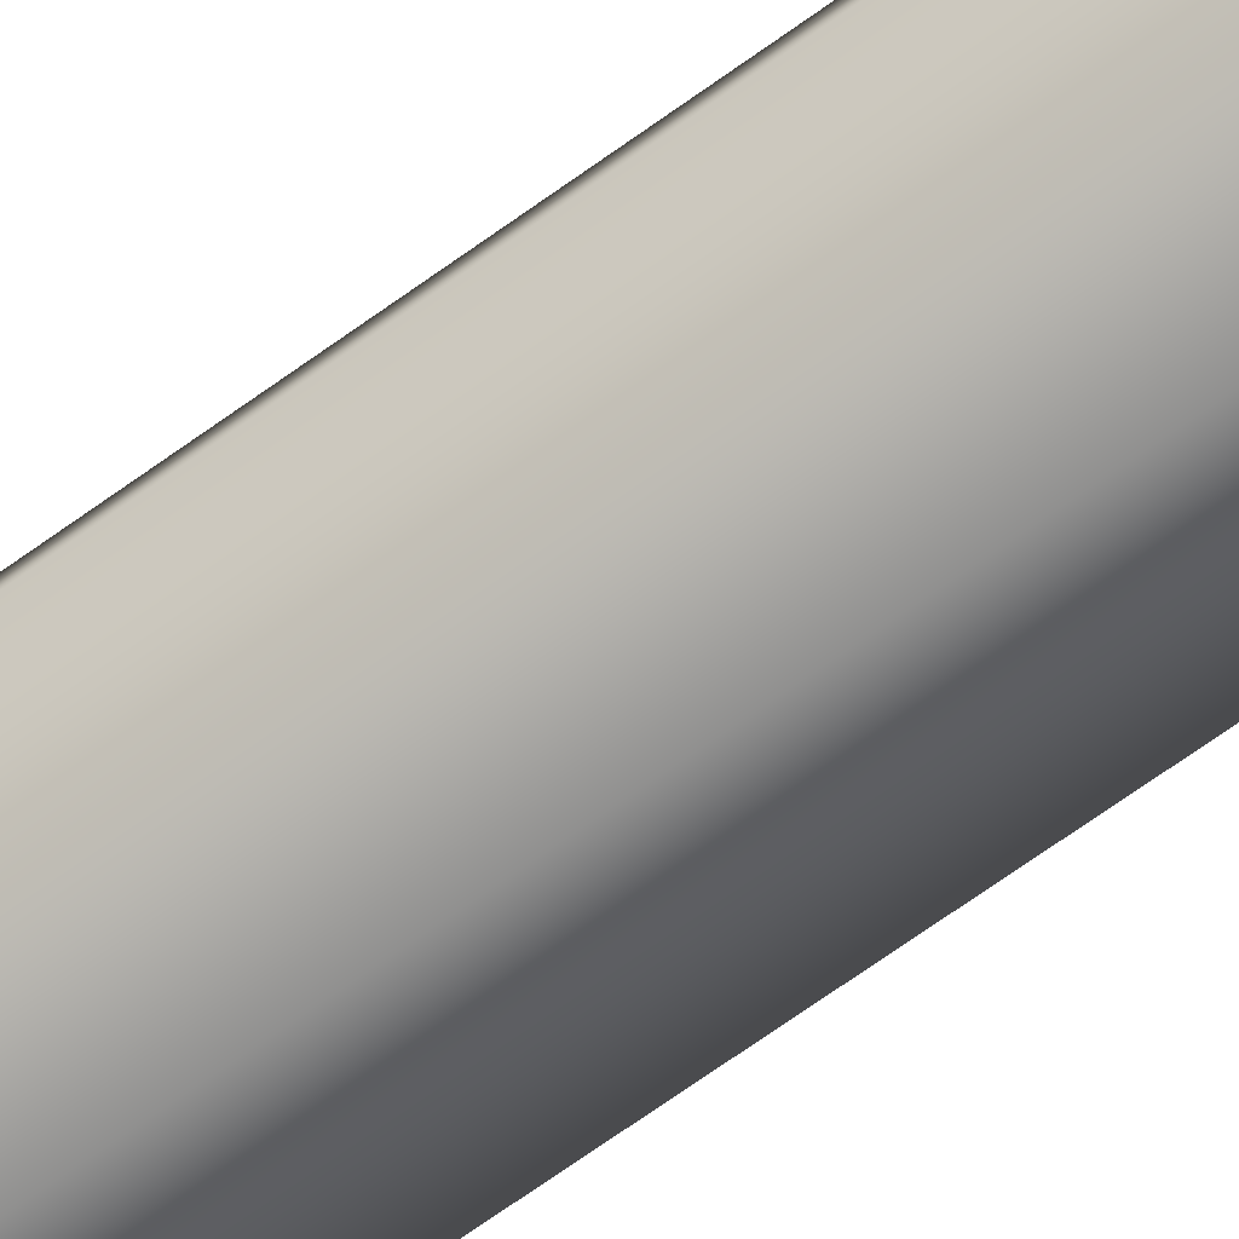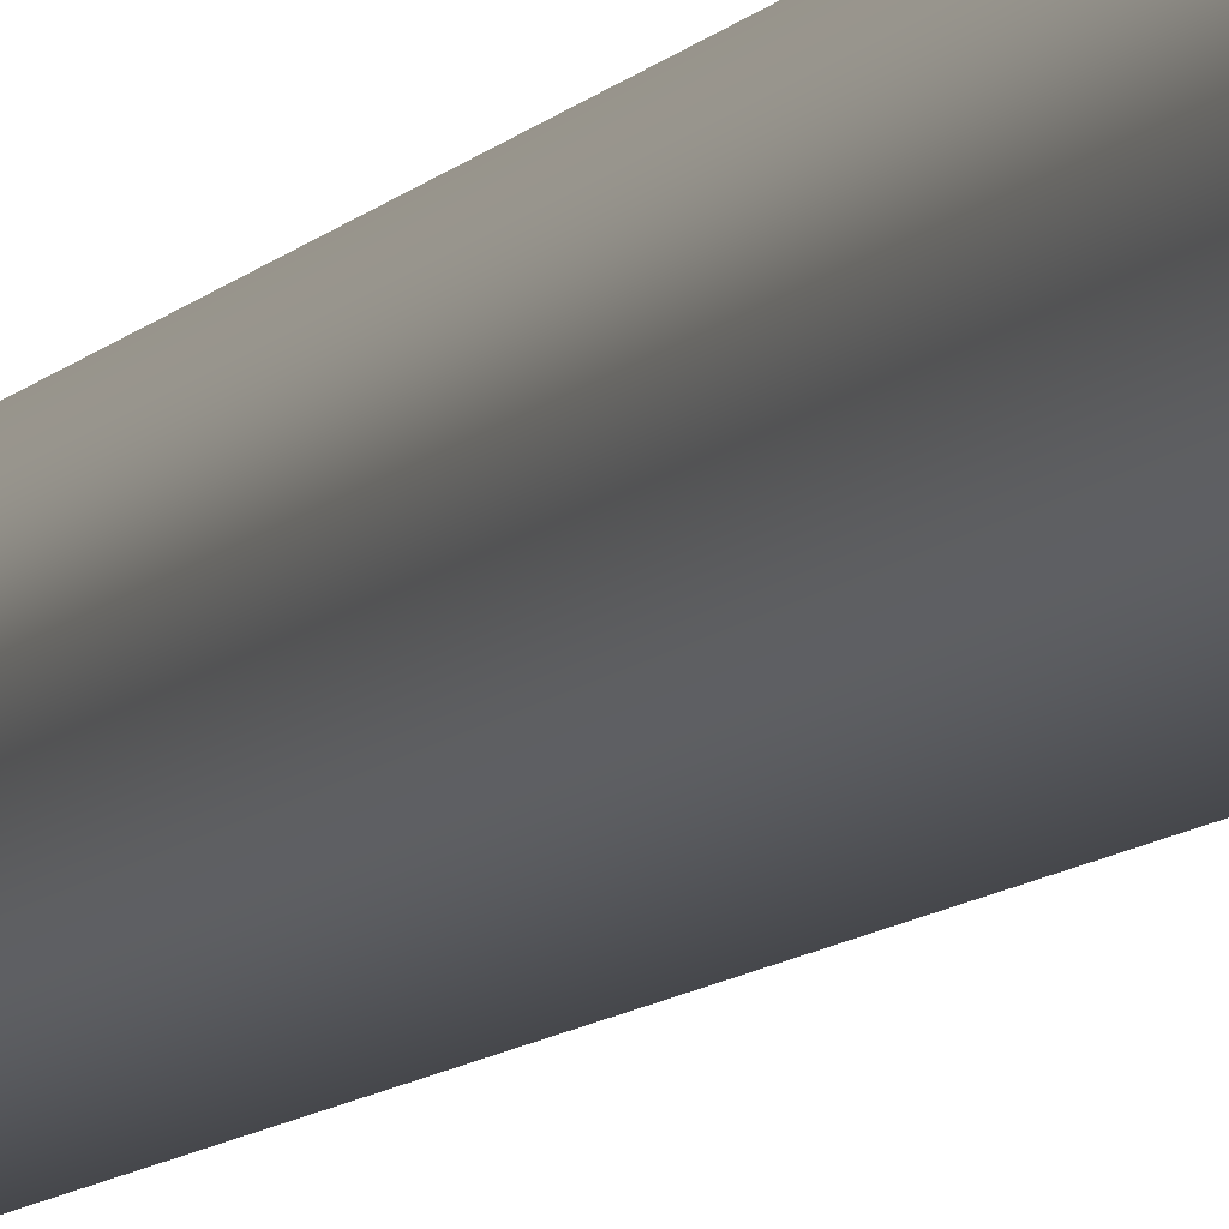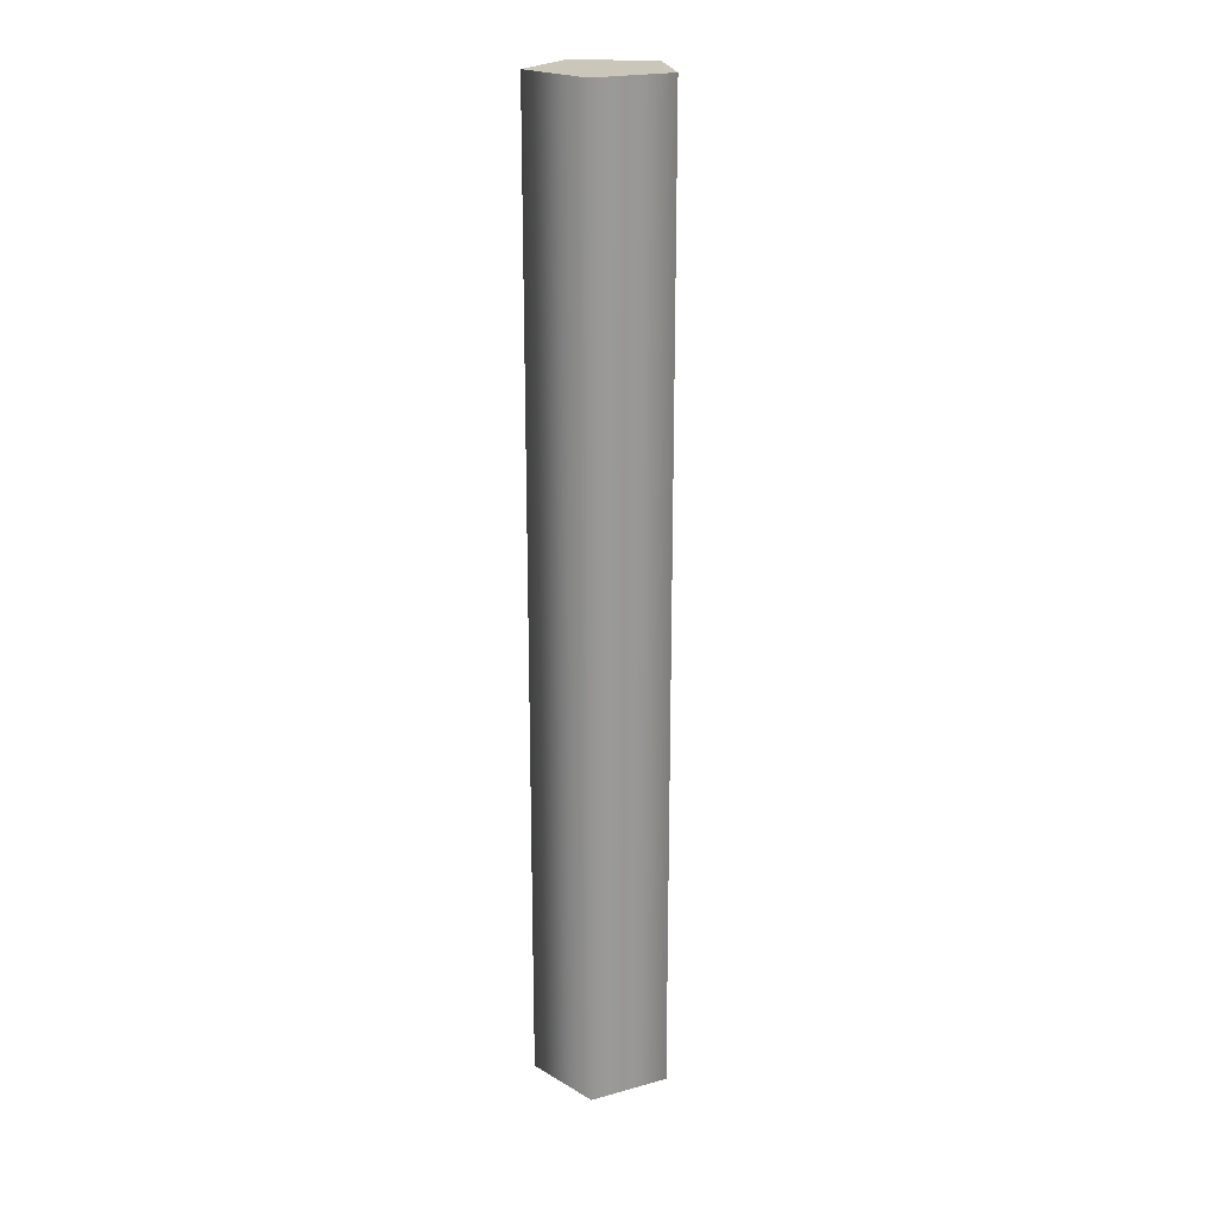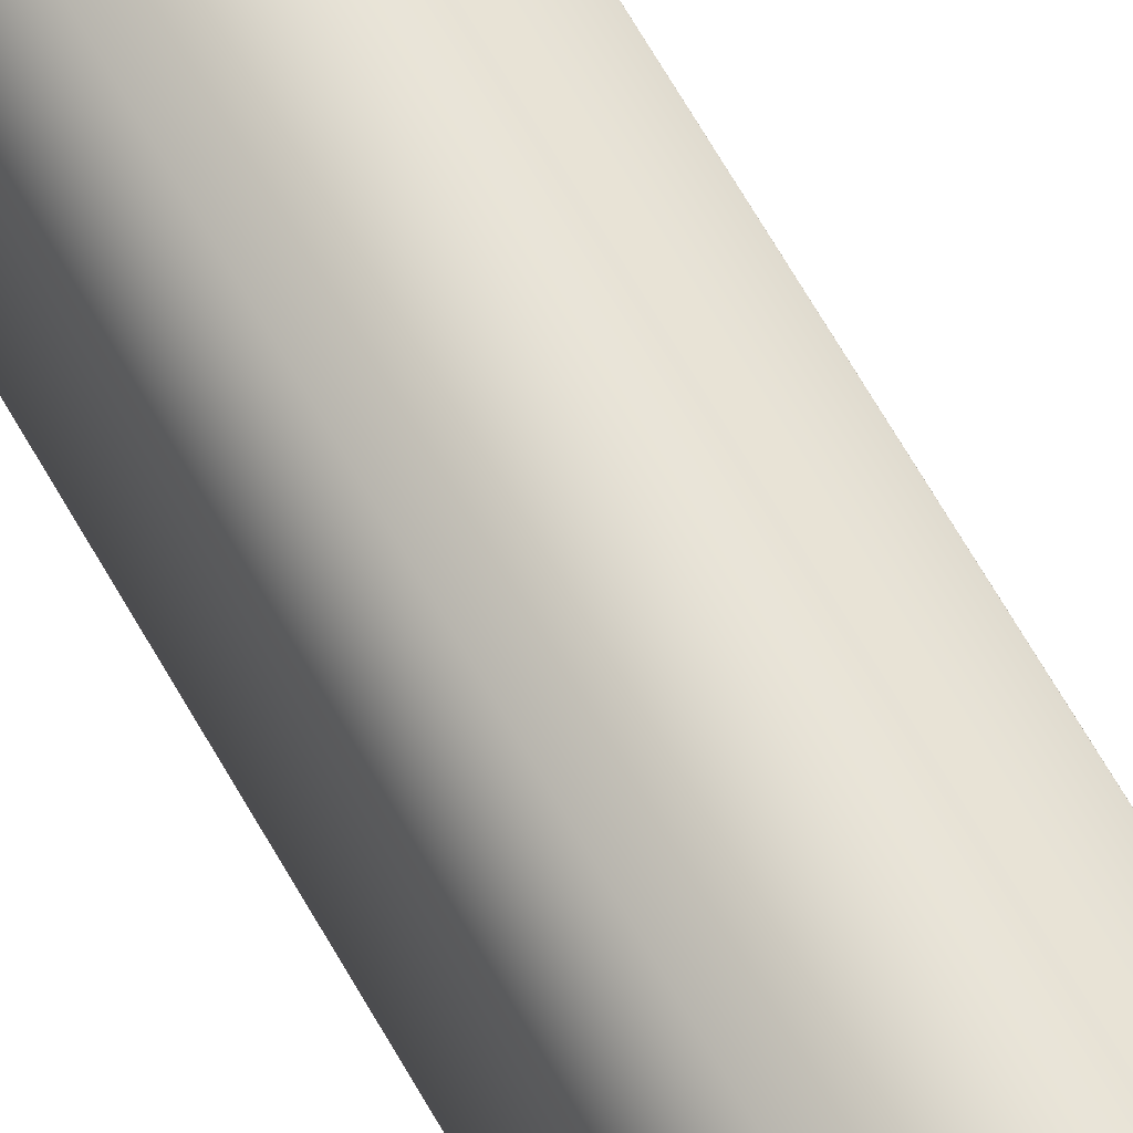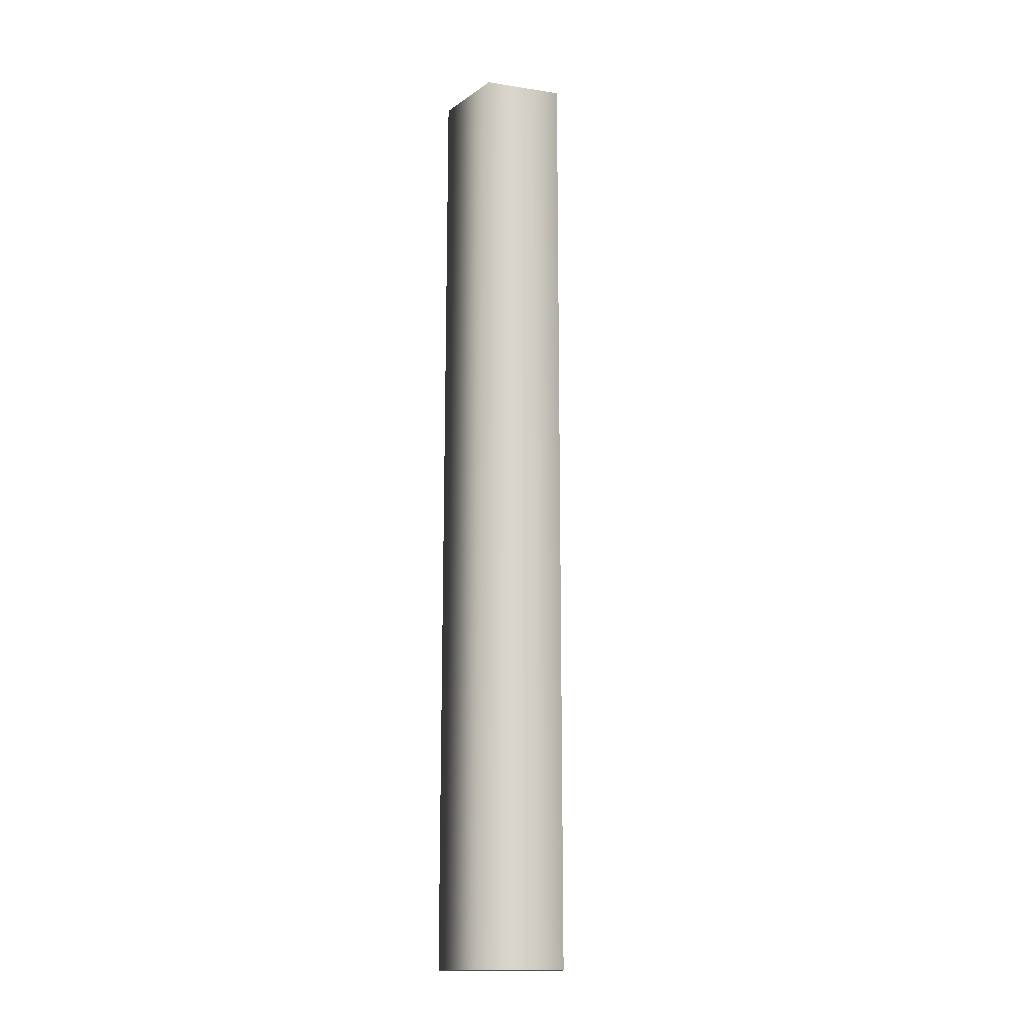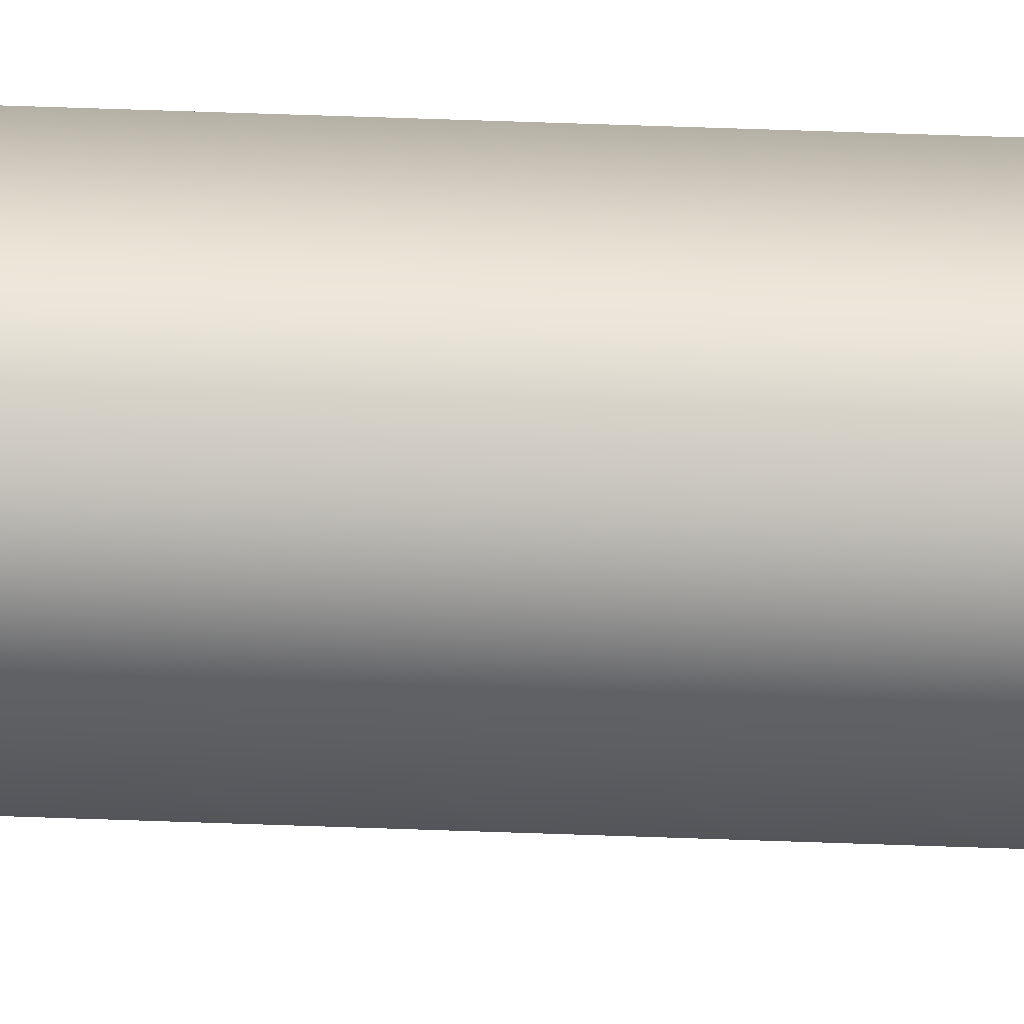
<metadata>
{"format":"obj","ext":"obj","renderer":"f3d","projection":"perspective","resolution":1024,"background":"white","views":[{"elev":-68.6,"azim":-54.1,"up":"+Z"},{"elev":-9.2,"azim":158.5,"up":"+Z"},{"elev":21.2,"azim":42.0,"up":"+Y"},{"elev":66.3,"azim":150.4,"up":"+Z"},{"elev":-15.5,"azim":50.2,"up":"+Y"},{"elev":51.4,"azim":92.3,"up":"+Z"}]}
</metadata>
<code>
g default
v -2.035 -28.87 -0.9762
v -1.382 -28.87 1.646
v 1.315 -28.87 1.835
v 2.327 -28.87 -0.6711
v 0.2567 -28.87 -2.409
v -2.035 -24.3 -0.9762
v -1.382 -24.3 1.646
v 1.315 -24.3 1.835
v 2.327 -24.3 -0.6711
v 0.2568 -24.3 -2.409
v -2.025 3.08 -0.9882
v -1.365 3.08 1.627
v 1.325 3.08 1.823
v 2.327 3.08 -0.6712
v 0.2569 3.08 -2.409
g GE_Kmec_stick_A
f 14 12 13
f 14 15 12
f 11 12 15
f 1 2 6
f 7 6 2
f 2 3 7
f 8 7 3
f 3 4 8
f 9 8 4
f 4 5 9
f 10 9 5
f 5 1 10
f 6 10 1
f 8 9 13
f 14 13 9
f 7 8 12
f 13 12 8
f 9 10 14
f 15 14 10
f 6 7 11
f 12 11 7
f 10 6 15
f 11 15 6
f 3 2 1
f 3 1 5
f 3 5 4

</code>
